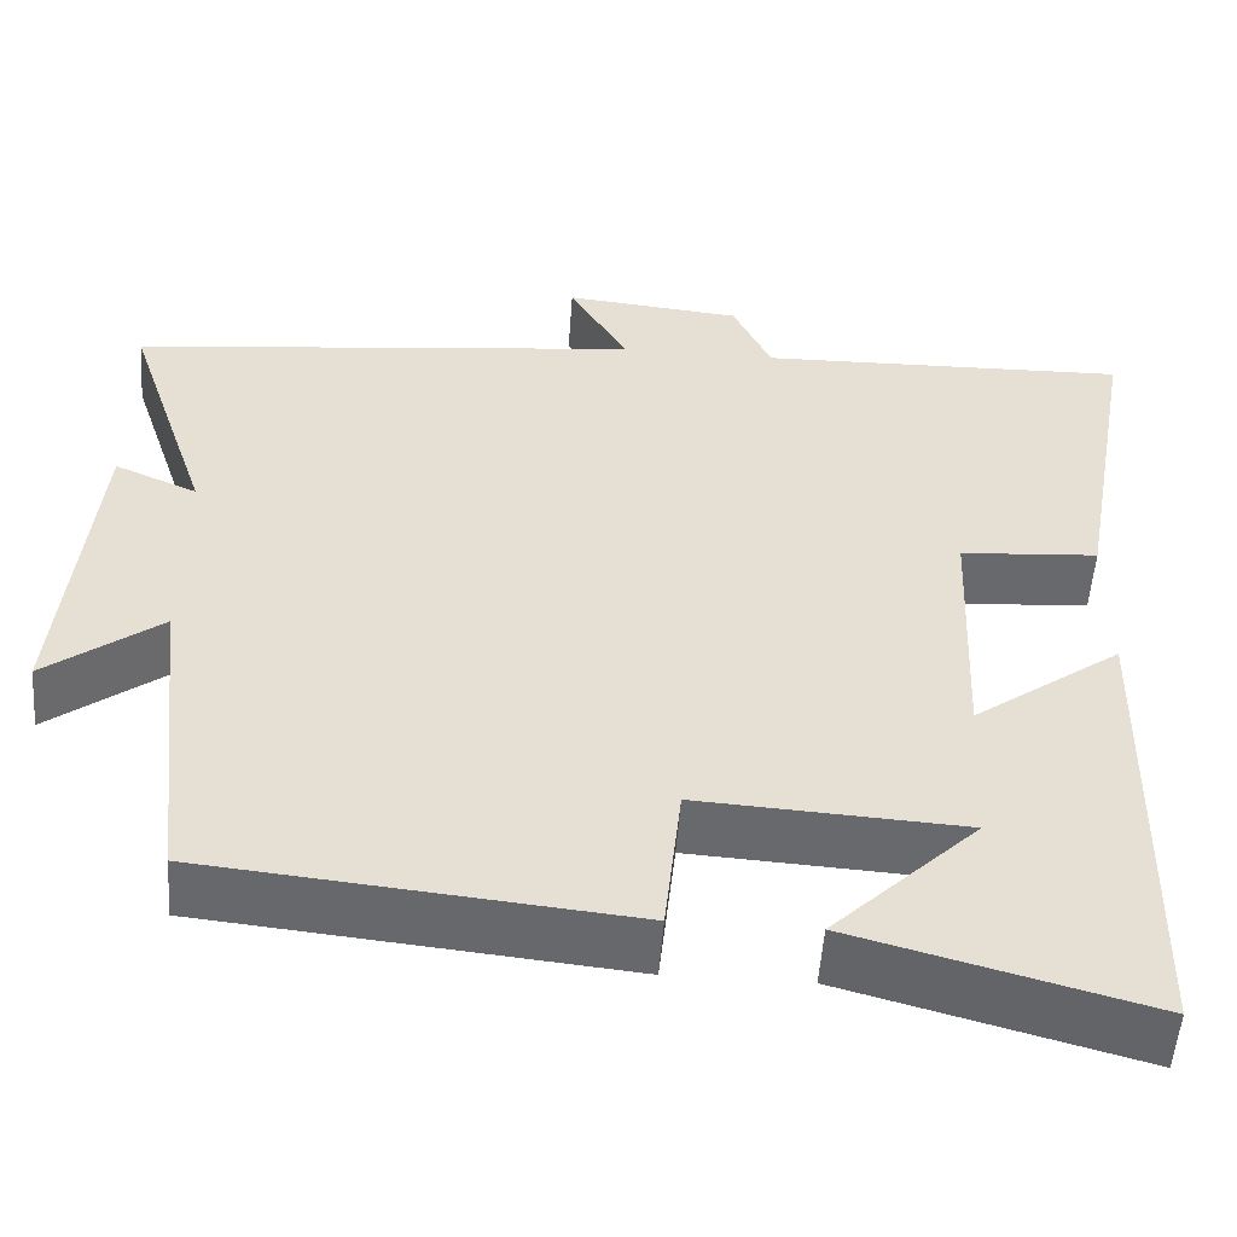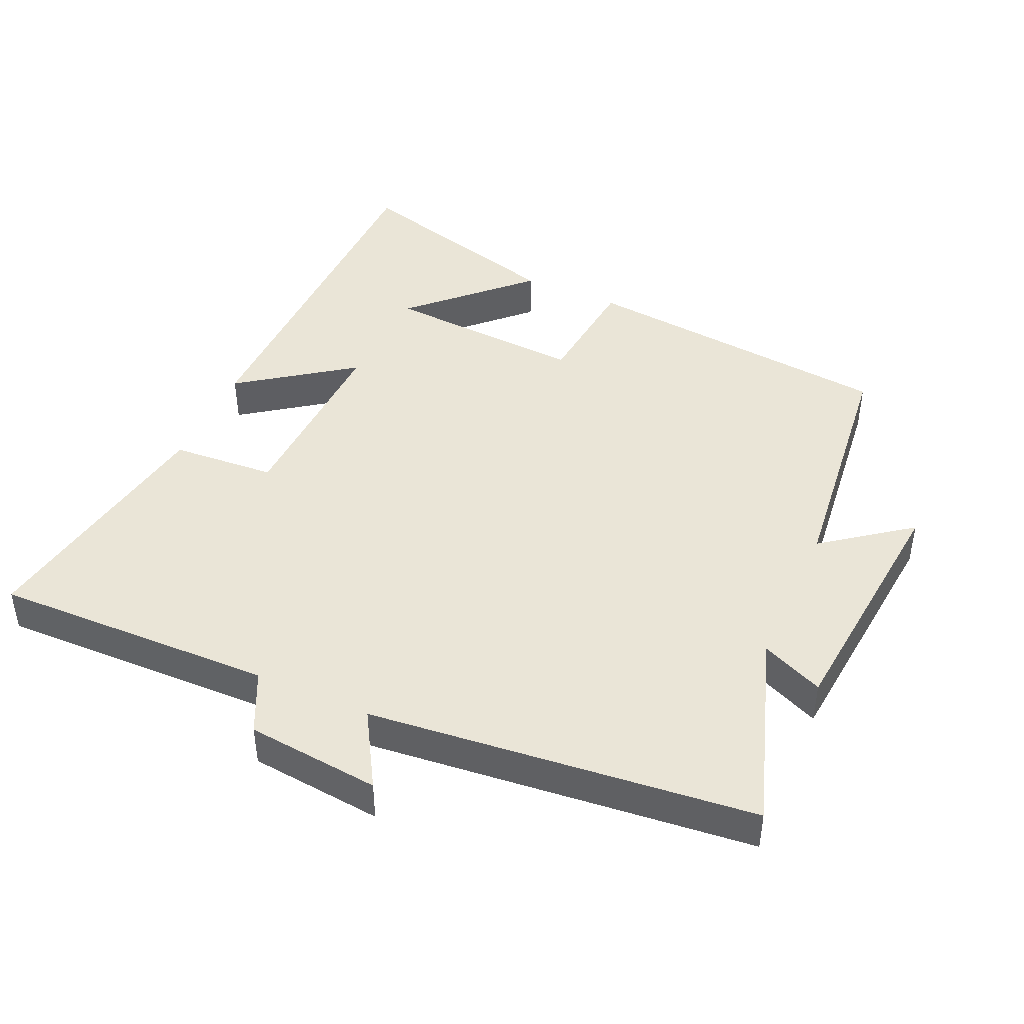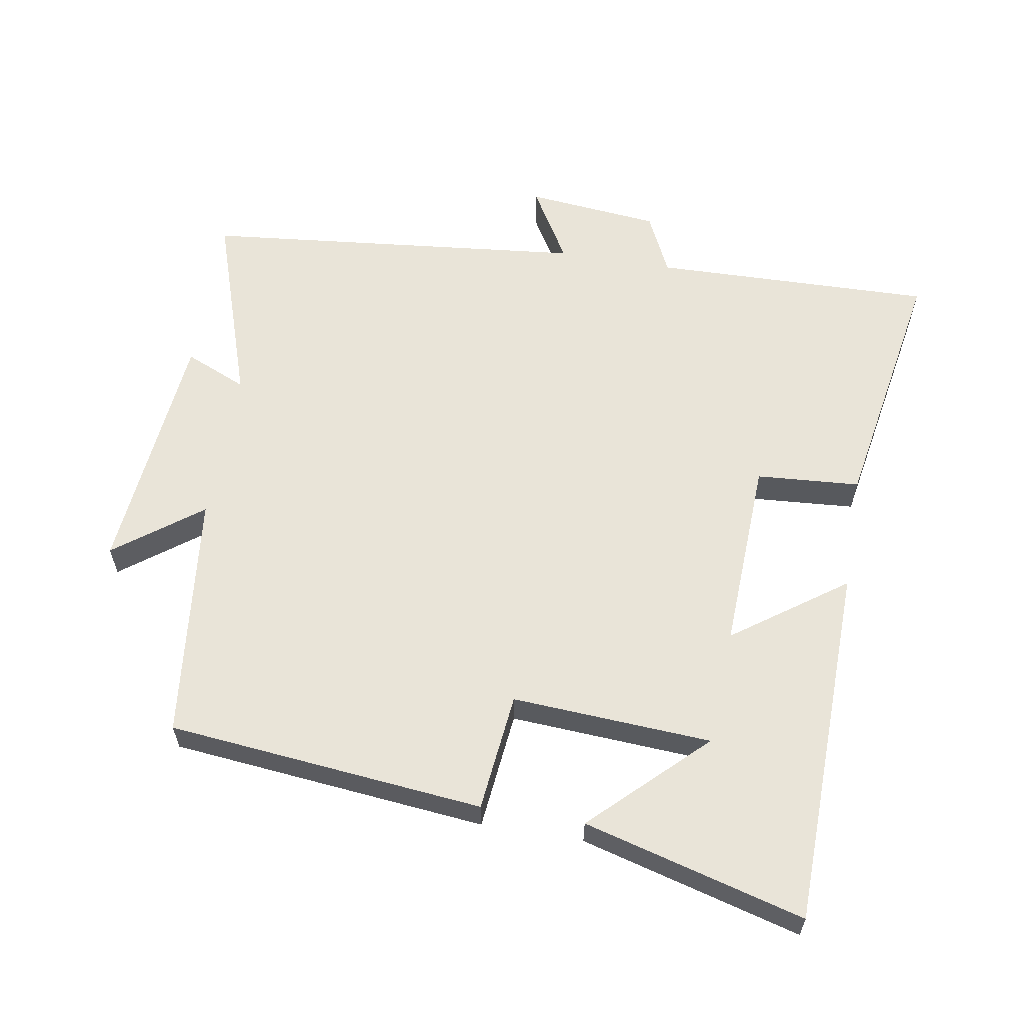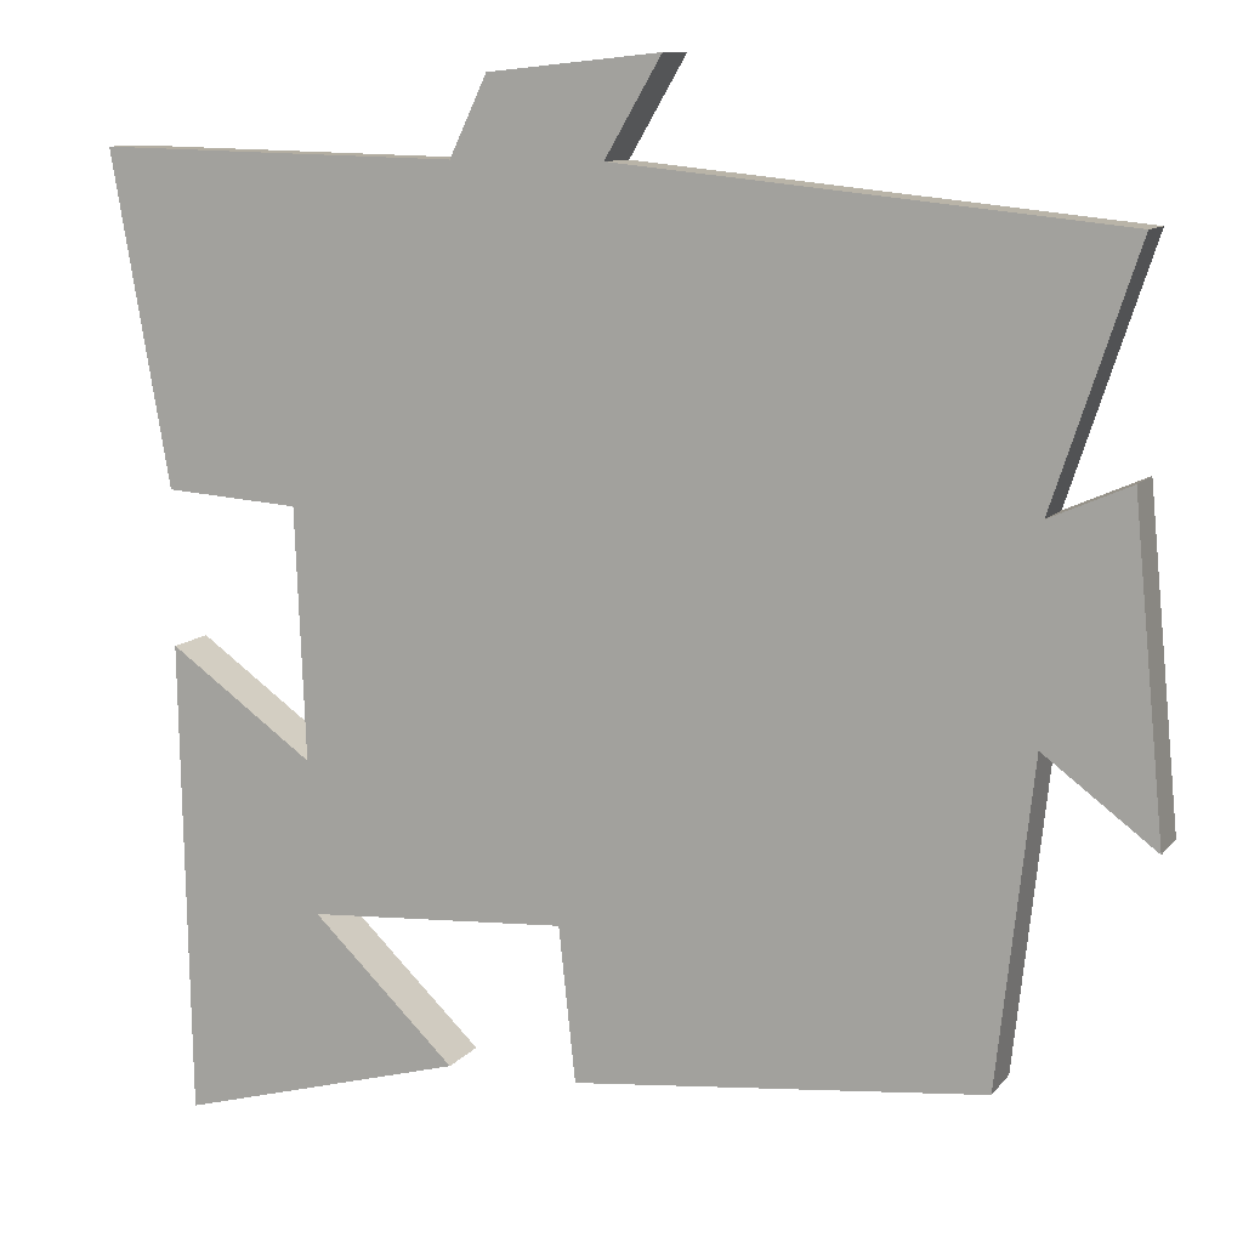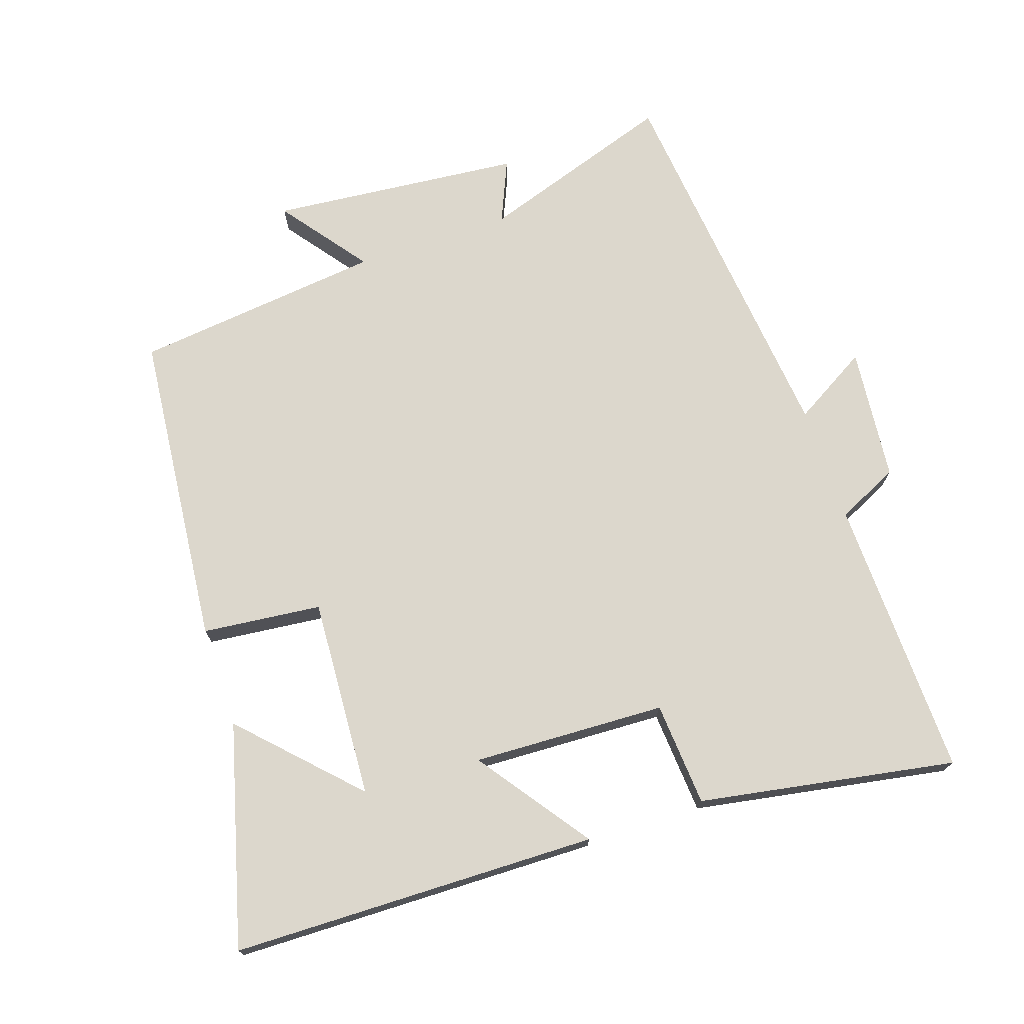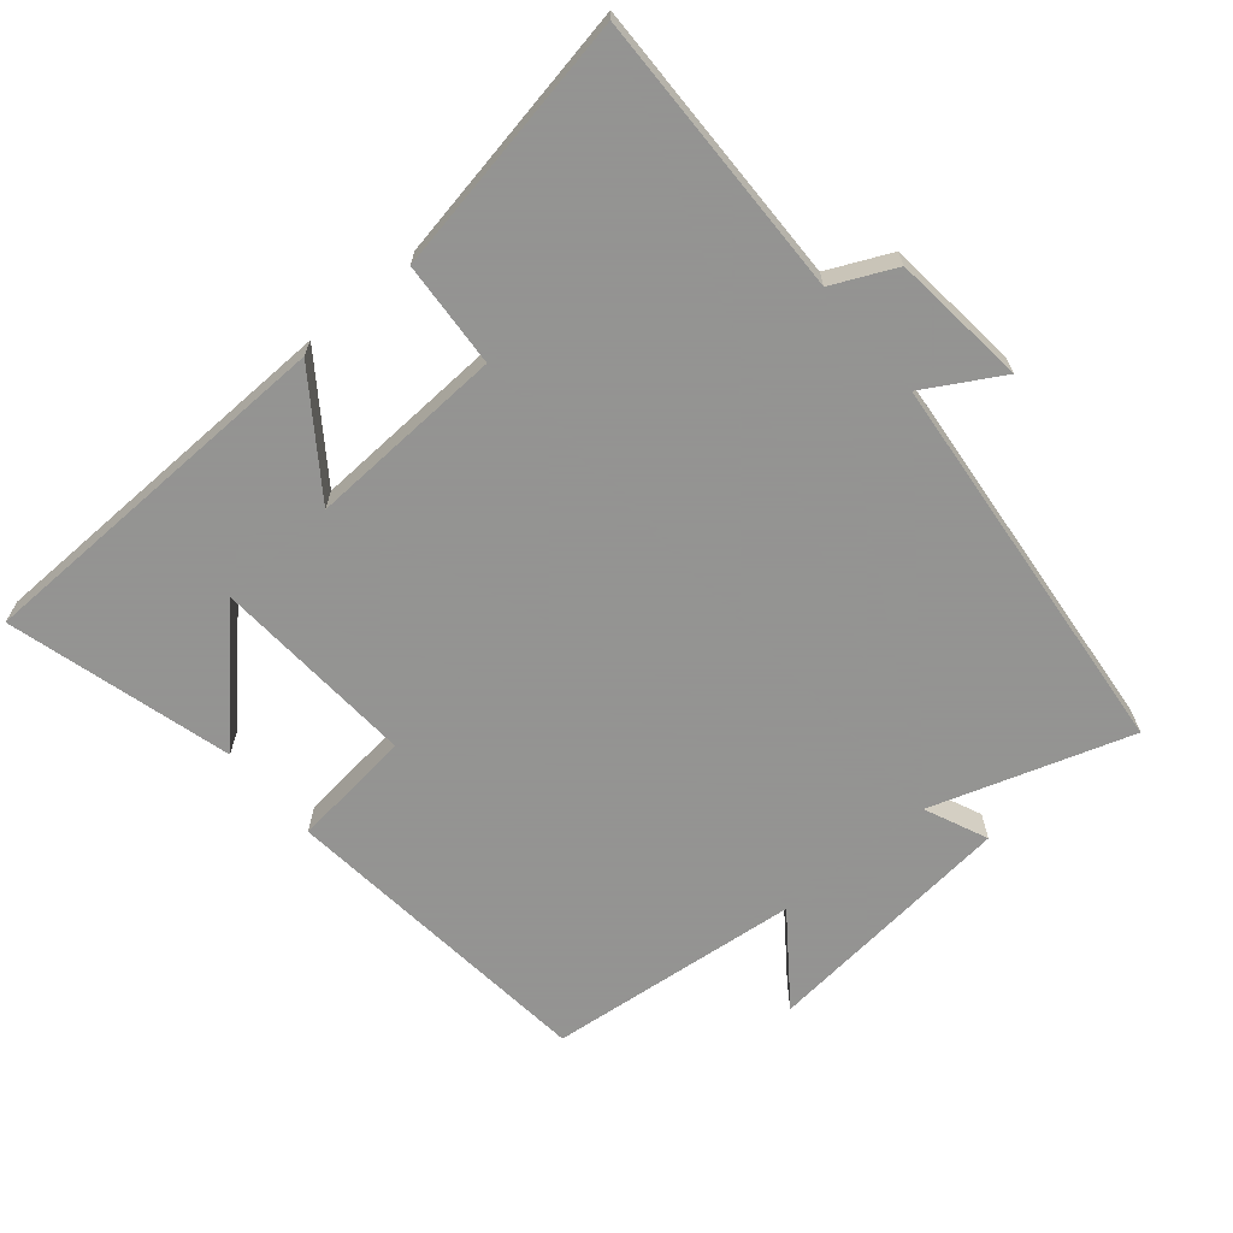
<metadata>
{"format":"obj","ext":"obj","renderer":"f3d","projection":"perspective","resolution":1024,"background":"white","views":[{"elev":-52.8,"azim":175.9,"up":"+Z"},{"elev":44.4,"azim":24.1,"up":"+Y"},{"elev":60.2,"azim":-170.4,"up":"+Y"},{"elev":10.2,"azim":22.2,"up":"+Z"},{"elev":72.9,"azim":-108.7,"up":"+Y"},{"elev":-66.9,"azim":-49.6,"up":"+Y"}]}
</metadata>
<code>
v 0.596 0.07 0.441
v 0.5 0.07 0.152
v 0.592 0.07 0.192
v 0.628 0.07 -0.18
v 0.5 0.07 -0.084
v 0.459 0.07 -0.453
v -0.01 0.07 -0.5
v -0.029 0.07 -0.324
v -0.325 0.07 -0.342
v -0.162 0.07 -0.5
v -0.489 0.07 -0.589
v -0.5 0.07 -0.047
v -0.334 0.07 -0.166
v -0.346 0.07 0.12
v -0.5 0.07 0.131
v -0.567 0.07 0.51
v -0.151 0.07 0.5
v -0.108 0.07 0.591
v 0.09 0.07 0.611
v 0.025 0.07 0.5
v 0.596 0 0.441
v 0.5 0 0.152
v 0.592 0 0.192
v 0.628 0 -0.18
v 0.5 0 -0.084
v 0.459 0 -0.453
v -0.01 0 -0.5
v -0.029 0 -0.324
v -0.325 0 -0.342
v -0.162 0 -0.5
v -0.489 0 -0.589
v -0.5 0 -0.047
v -0.334 0 -0.166
v -0.346 0 0.12
v -0.5 0 0.131
v -0.567 0 0.51
v -0.151 0 0.5
v -0.108 0 0.591
v 0.09 0 0.611
v 0.025 0 0.5
f 17 18 19 20
f 17 20 1 2
f 16 17 2
f 15 16 2
f 14 15 2
f 13 14 2
f 11 12 13
f 9 10 11
f 9 11 13
f 8 9 13 2
f 7 8 2
f 6 7 2
f 5 6 2
f 2 3 4 5
f 40 39 38 37
f 22 21 40 37
f 22 37 36
f 22 36 35
f 22 35 34
f 22 34 33
f 33 32 31
f 31 30 29
f 33 31 29
f 22 33 29 28
f 22 28 27
f 22 27 26
f 22 26 25
f 25 24 23 22
f 1 21 22 2
f 2 22 23 3
f 3 23 24 4
f 4 24 25 5
f 5 25 26 6
f 6 26 27 7
f 7 27 28 8
f 8 28 29 9
f 9 29 30 10
f 10 30 31 11
f 11 31 32 12
f 12 32 33 13
f 13 33 34 14
f 14 34 35 15
f 15 35 36 16
f 16 36 37 17
f 17 37 38 18
f 18 38 39 19
f 19 39 40 20
f 20 40 21 1

</code>
